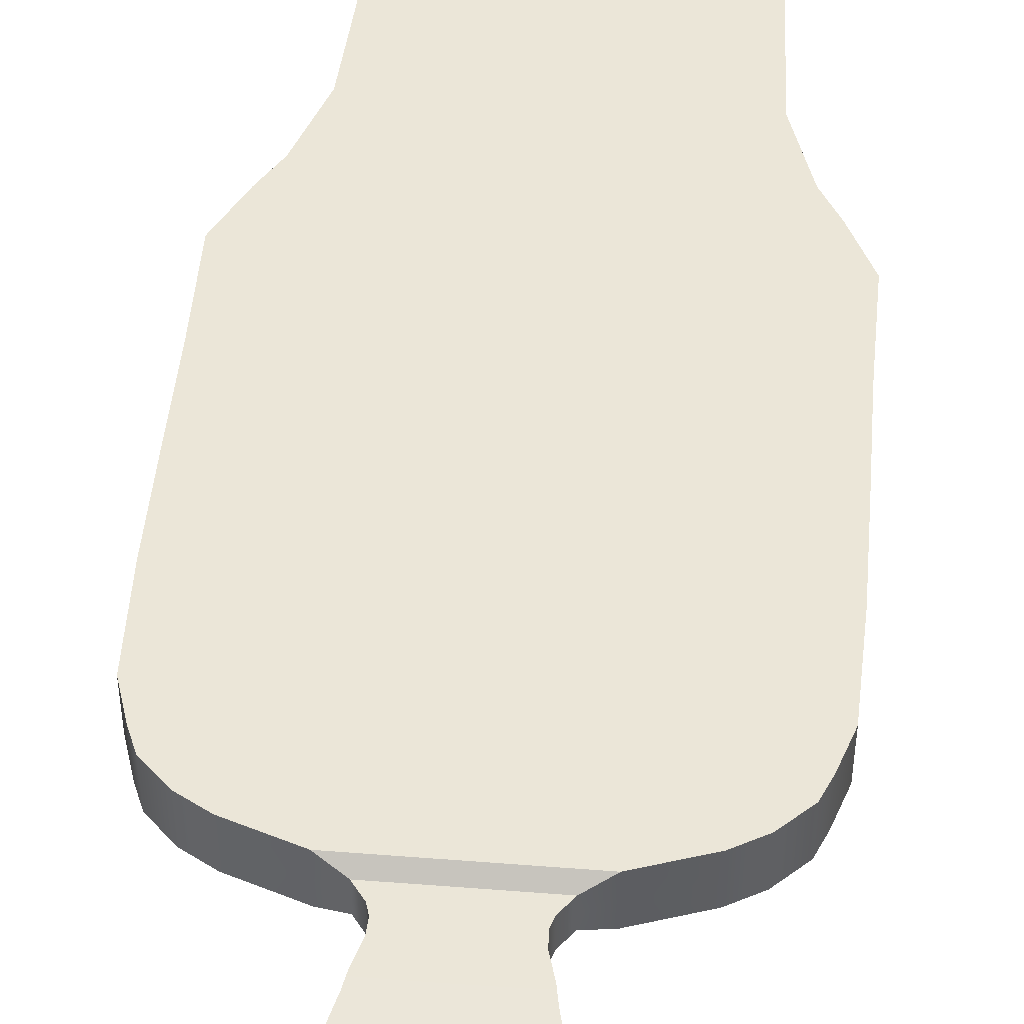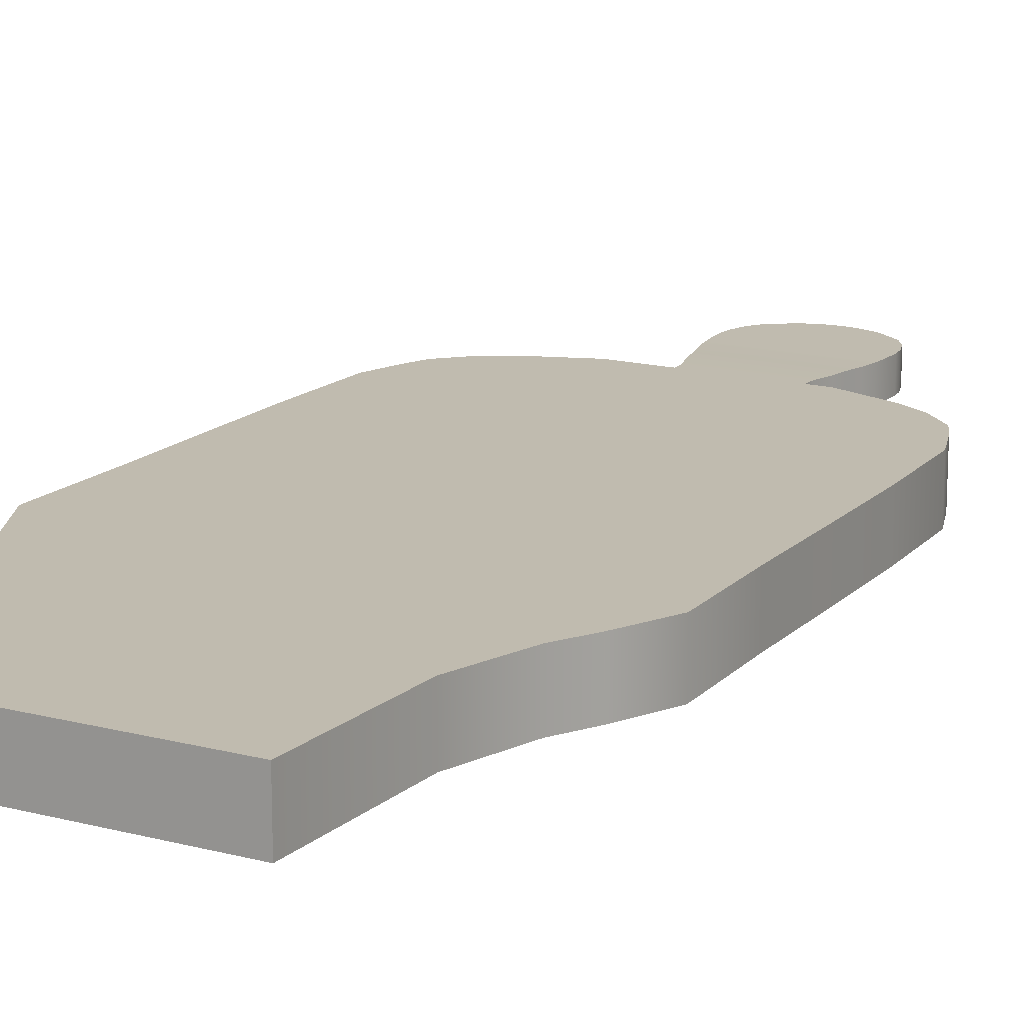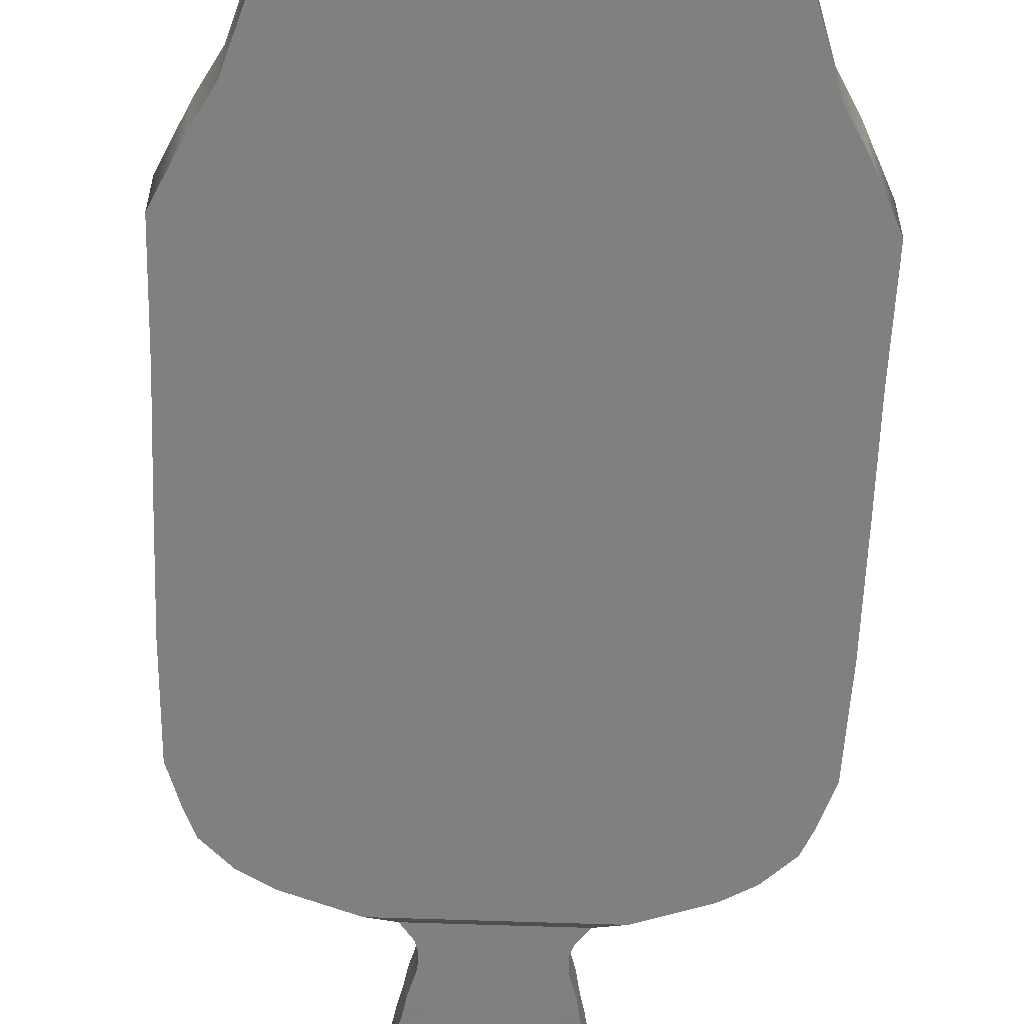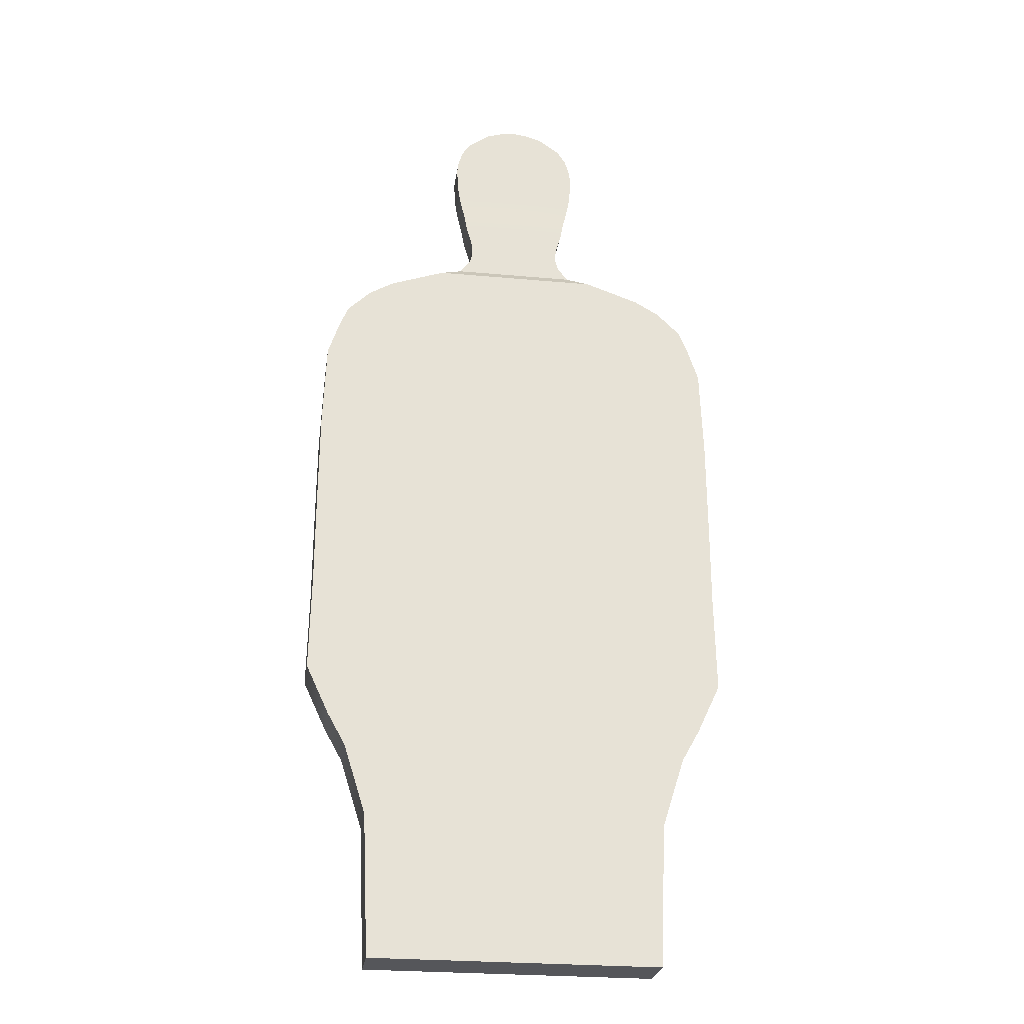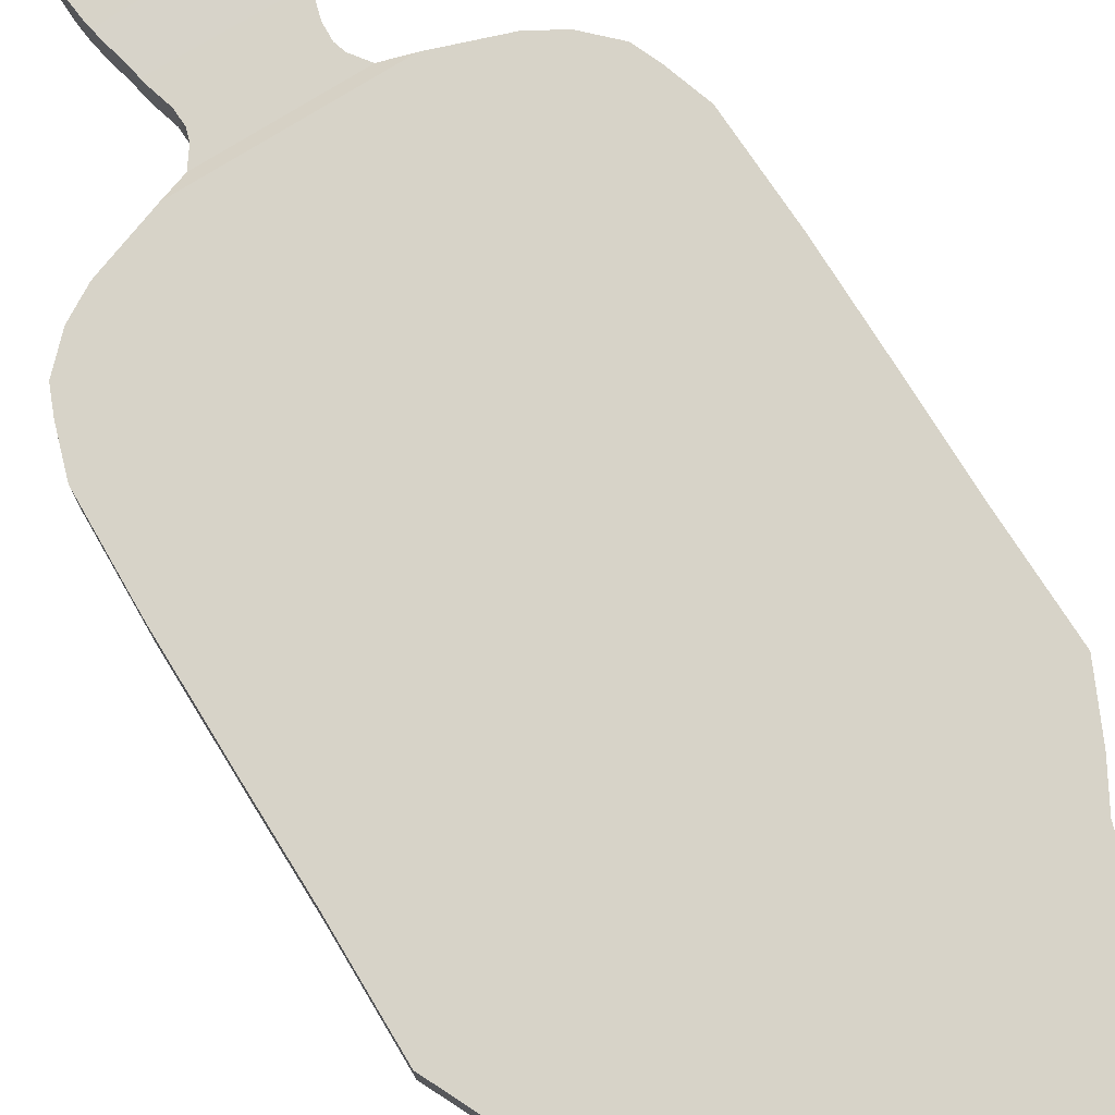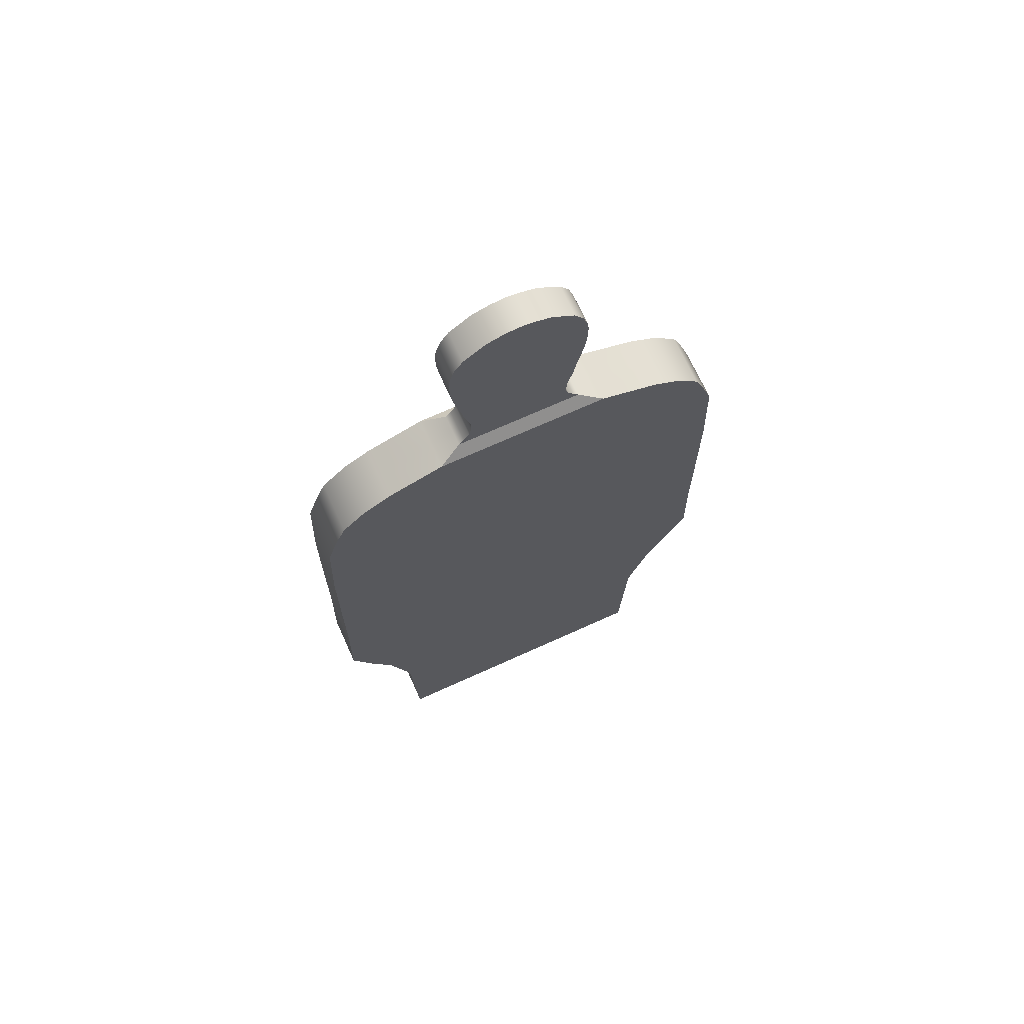
<metadata>
{"format":"obj","ext":"obj","renderer":"f3d","projection":"perspective","resolution":1024,"background":"white","views":[{"elev":46.4,"azim":-174.9,"up":"+Z"},{"elev":15.9,"azim":28.6,"up":"+Z"},{"elev":-60.2,"azim":-2.1,"up":"+Z"},{"elev":-26.1,"azim":171.8,"up":"+Y"},{"elev":76.5,"azim":-31.8,"up":"+Z"},{"elev":70.1,"azim":-24.4,"up":"+Y"}]}
</metadata>
<code>
g default
v -1.017 -1.69 1.638
v -1.062 -0.69 1.638
v -1.218 -0.1943 1.638
v -1.345 0.03191 1.638
v -1.509 0.3833 1.638
v -1.496 1.075 1.638
v -1.496 1.677 1.638
v -1.493 2.37 1.638
v -1.387 3.255 1.638
v -1.326 3.4 1.638
v -1.161 3.564 1.638
v -0.9829 3.667 1.638
v -0.5921 3.805 1.638
v -0.4335 3.879 1.707
v -0.3969 3.929 1.707
v -0.3403 4.044 1.707
v -0.3444 4.14 1.707
v -0.3863 4.287 1.707
v -0.4056 4.396 1.708
v -0.4729 4.861 1.71
v -0.4296 5.046 1.71
v -0.2151 5.245 1.71
v -0.09641 5.28 1.71
v -0.4641 4.939 1.71
v -0.3705 5.135 1.71
v -0.4368 4.525 1.71
v -0.3601 3.979 1.707
v -1.47 3.003 1.638
v -0 5.245 1.71
v 0 5.291 1.71
v -0 -1.69 1.638
v 0 -0.69 1.638
v -0 -0.1943 1.638
v -0 0.03191 1.638
v 0 0.3833 1.638
v 0 1.075 1.638
v -0 1.677 1.638
v -0 2.37 1.638
v 0 3.003 1.638
v 0 3.255 1.638
v -0 3.4 1.638
v -0 3.564 1.638
v 0 3.667 1.638
v 0 3.805 1.638
v 0 3.879 1.707
v 0 3.929 1.707
v 0 3.979 1.707
v 0 4.044 1.707
v 0 4.14 1.707
v 0 4.287 1.707
v 0 4.396 1.707
v -0 4.525 1.71
v 0 4.861 1.71
v 0 4.939 1.71
v 0 5.046 1.71
v 0 5.135 1.71
v 0 4.743 1.71
v -0.4691 4.743 1.71
v -0.4589 4.64 1.71
v 0 4.64 1.71
v 1.017 -1.69 1.638
v 1.062 -0.69 1.638
v 1.218 -0.1943 1.638
v 1.345 0.03191 1.638
v 1.509 0.3833 1.638
v 1.496 1.075 1.638
v 1.496 1.677 1.638
v 1.493 2.37 1.638
v 1.387 3.255 1.638
v 1.326 3.4 1.638
v 1.161 3.564 1.638
v 0.9829 3.667 1.638
v 0.5921 3.805 1.638
v 0.4335 3.879 1.707
v 0.3969 3.929 1.707
v 0.3403 4.044 1.707
v 0.3444 4.14 1.707
v 0.3863 4.287 1.707
v 0.4056 4.396 1.708
v 0.4729 4.861 1.71
v 0.4296 5.046 1.71
v 0.2151 5.245 1.71
v 0.09641 5.28 1.71
v 0.4641 4.939 1.71
v 0.3705 5.135 1.71
v 0.4368 4.525 1.71
v 0.3601 3.979 1.707
v 1.47 3.003 1.638
v 0.4691 4.743 1.71
v 0.4589 4.64 1.71
v -1.017 -1.69 1.995
v -1.062 -0.69 1.995
v -1.218 -0.1943 1.995
v -1.345 0.03191 1.995
v -1.509 0.3833 1.995
v -1.496 1.075 1.995
v -1.496 1.677 1.995
v -1.493 2.37 1.995
v -1.387 3.255 1.995
v -1.326 3.4 1.995
v -1.161 3.564 1.995
v -0.9829 3.667 1.995
v -0.5921 3.805 1.995
v -0.4335 3.879 1.925
v -0.3969 3.929 1.925
v -0.3403 4.044 1.925
v -0.3444 4.14 1.925
v -0.3863 4.287 1.925
v -0.4056 4.396 1.925
v -0.4729 4.861 1.923
v -0.4296 5.046 1.923
v -0.2151 5.245 1.923
v -0.09641 5.28 1.923
v -0.4641 4.939 1.923
v -0.3705 5.135 1.923
v -0.4368 4.525 1.923
v -0.3601 3.979 1.925
v -1.47 3.003 1.995
v -0 5.245 1.923
v -0 5.291 1.923
v 0 -1.69 1.995
v -0 -0.69 1.995
v 0 -0.1943 1.995
v -0 0.03191 1.995
v 0 0.3833 1.995
v 0 1.075 1.995
v -0 1.677 1.995
v 0 2.37 1.995
v 0 3.003 1.995
v 0 3.255 1.995
v -0 3.4 1.995
v -0 3.564 1.995
v 0 3.667 1.995
v 0 3.805 1.995
v -0 3.879 1.925
v -0 3.929 1.925
v -0 3.979 1.925
v -0 4.044 1.925
v -0 4.14 1.925
v -0 4.287 1.925
v -0 4.396 1.925
v -0 4.525 1.923
v 0 4.861 1.923
v 0 4.939 1.923
v 0 5.046 1.923
v -0 5.135 1.923
v 0 4.743 1.923
v -0.4691 4.743 1.923
v -0.4589 4.64 1.923
v 0 4.64 1.923
v 1.017 -1.69 1.995
v 1.062 -0.69 1.995
v 1.218 -0.1943 1.995
v 1.345 0.03191 1.995
v 1.509 0.3833 1.995
v 1.496 1.075 1.995
v 1.496 1.677 1.995
v 1.493 2.37 1.995
v 1.387 3.255 1.995
v 1.326 3.4 1.995
v 1.161 3.564 1.995
v 0.9829 3.667 1.995
v 0.5921 3.805 1.995
v 0.4335 3.879 1.925
v 0.3969 3.929 1.925
v 0.3403 4.044 1.925
v 0.3444 4.14 1.925
v 0.3863 4.287 1.925
v 0.4056 4.396 1.925
v 0.4729 4.861 1.923
v 0.4296 5.046 1.923
v 0.2151 5.245 1.923
v 0.09641 5.28 1.923
v 0.4641 4.939 1.923
v 0.3705 5.135 1.923
v 0.4368 4.525 1.923
v 0.3601 3.979 1.925
v 1.47 3.003 1.995
v 0.4691 4.743 1.923
v 0.4589 4.64 1.923
v -0.4296 5.046 1.817
v -0.4641 4.939 1.817
v -0.4729 4.861 1.817
v -0.4691 4.743 1.817
v -0.4589 4.64 1.817
v -0.4368 4.525 1.817
v -0.4056 4.396 1.817
v -0.3863 4.287 1.817
v -0.3444 4.14 1.817
v -0.3403 4.044 1.817
v -0.3601 3.979 1.817
v -0.3969 3.929 1.817
v -0.4335 3.879 1.817
v -0.5921 3.805 1.817
v -0.9829 3.667 1.817
v -1.161 3.564 1.817
v -1.326 3.4 1.817
v -1.387 3.255 1.817
v -1.47 3.003 1.817
v -1.493 2.37 1.817
v -1.496 1.677 1.817
v -1.496 1.075 1.817
v -1.509 0.3833 1.817
v -1.345 0.03191 1.817
v -1.218 -0.1943 1.817
v -1.062 -0.69 1.817
v -1.017 -1.69 1.817
v 0 -1.69 1.817
v 1.017 -1.69 1.817
v 1.062 -0.69 1.817
v 1.218 -0.1943 1.817
v 1.345 0.03191 1.817
v 1.509 0.3833 1.817
v 1.496 1.075 1.817
v 1.496 1.677 1.817
v 1.493 2.37 1.817
v 1.47 3.003 1.817
v 1.387 3.255 1.817
v 1.326 3.4 1.817
v 1.161 3.564 1.817
v 0.9829 3.667 1.817
v 0.5921 3.805 1.817
v 0.4335 3.879 1.817
v 0.3969 3.929 1.817
v 0.3601 3.979 1.817
v 0.3403 4.044 1.817
v 0.3444 4.14 1.817
v 0.3863 4.287 1.817
v 0.4056 4.396 1.817
v 0.4368 4.525 1.817
v 0.4589 4.64 1.817
v 0.4691 4.743 1.817
v 0.4729 4.861 1.817
v 0.4641 4.939 1.817
v 0.4296 5.046 1.817
v 0.3705 5.135 1.817
v 0.2151 5.245 1.817
v 0.09641 5.28 1.817
v -0 5.291 1.817
v -0.09641 5.28 1.817
v -0.2151 5.245 1.817
v -0.3705 5.135 1.817
g pCube5
f 30 29 22 23
f 32 31 1 2
f 33 32 2 3
f 34 33 3 4
f 35 34 4 5
f 36 35 5 6
f 37 36 6 7
f 38 37 7 8
f 28 39 38 8
f 9 40 39 28
f 41 40 9 10
f 42 41 10 11
f 43 42 11 12
f 44 43 12 13
f 45 44 13 14
f 46 45 14 15
f 27 47 46 15
f 16 48 47 27
f 49 48 16 17
f 50 49 17 18
f 51 50 18 19
f 52 51 19 26
f 59 60 52 26
f 54 53 20 24
f 55 54 24 21
f 56 55 21 25
f 29 56 25 22
f 20 53 57 58
f 58 57 60 59
f 235 236 175 171
f 234 235 171 174
f 233 234 174 170
f 230 231 180 176
f 227 228 168 167
f 226 227 167 166
f 224 225 177 165
f 223 224 165 164
f 222 223 164 163
f 221 222 163 162
f 220 221 162 161
f 219 220 161 160
f 218 219 160 159
f 216 217 178 158
f 215 216 158 157
f 214 215 157 156
f 213 214 156 155
f 212 213 155 154
f 211 212 154 153
f 210 211 153 152
f 209 210 152 151
f 237 238 173 172
f 236 237 172 175
f 225 226 166 177
f 217 218 159 178
f 30 83 82 29
f 238 239 120 173
f 208 209 151 121
f 32 62 61 31
f 33 63 62 32
f 34 64 63 33
f 35 65 64 34
f 36 66 65 35
f 37 67 66 36
f 38 68 67 37
f 88 68 38 39
f 69 88 39 40
f 41 70 69 40
f 42 71 70 41
f 43 72 71 42
f 44 73 72 43
f 45 74 73 44
f 46 75 74 45
f 87 75 46 47
f 76 87 47 48
f 49 77 76 48
f 50 78 77 49
f 51 79 78 50
f 52 86 79 51
f 90 86 52 60
f 54 84 80 53
f 55 81 84 54
f 56 85 81 55
f 29 82 85 56
f 232 233 170 179
f 80 89 57 53
f 231 232 179 180
f 89 90 60 57
f 229 230 176 169
f 228 229 169 168
f 242 181 111 115
f 182 114 111 181
f 183 110 114 182
f 186 116 149 185
f 189 107 108 188
f 190 106 107 189
f 192 105 117 191
f 193 104 105 192
f 194 103 104 193
f 195 102 103 194
f 196 101 102 195
f 197 100 101 196
f 198 99 100 197
f 200 98 118 199
f 201 97 98 200
f 202 96 97 201
f 203 95 96 202
f 204 94 95 203
f 205 93 94 204
f 206 92 93 205
f 207 91 92 206
f 241 112 113 240
f 242 115 112 241
f 191 117 106 190
f 199 118 99 198
f 120 113 112 119
f 240 113 120 239
f 208 121 91 207
f 122 92 91 121
f 123 93 92 122
f 124 94 93 123
f 125 95 94 124
f 126 96 95 125
f 127 97 96 126
f 128 98 97 127
f 118 98 128 129
f 99 118 129 130
f 131 100 99 130
f 132 101 100 131
f 133 102 101 132
f 134 103 102 133
f 135 104 103 134
f 136 105 104 135
f 117 105 136 137
f 106 117 137 138
f 139 107 106 138
f 140 108 107 139
f 141 109 108 140
f 142 116 109 141
f 149 116 142 150
f 144 114 110 143
f 145 111 114 144
f 146 115 111 145
f 119 112 115 146
f 184 148 110 183
f 110 148 147 143
f 185 149 148 184
f 148 149 150 147
f 187 109 116 186
f 188 108 109 187
f 120 119 172 173
f 122 121 151 152
f 123 122 152 153
f 124 123 153 154
f 125 124 154 155
f 126 125 155 156
f 127 126 156 157
f 128 127 157 158
f 178 129 128 158
f 159 130 129 178
f 131 130 159 160
f 132 131 160 161
f 133 132 161 162
f 134 133 162 163
f 135 134 163 164
f 136 135 164 165
f 177 137 136 165
f 166 138 137 177
f 139 138 166 167
f 140 139 167 168
f 141 140 168 169
f 142 141 169 176
f 180 150 142 176
f 144 143 170 174
f 145 144 174 171
f 146 145 171 175
f 119 146 175 172
f 170 143 147 179
f 179 147 150 180
f 24 182 181 21
f 20 183 182 24
f 58 184 183 20
f 59 185 184 58
f 26 186 185 59
f 19 187 186 26
f 18 188 187 19
f 17 189 188 18
f 16 190 189 17
f 27 191 190 16
f 15 192 191 27
f 14 193 192 15
f 13 194 193 14
f 12 195 194 13
f 11 196 195 12
f 10 197 196 11
f 9 198 197 10
f 28 199 198 9
f 8 200 199 28
f 7 201 200 8
f 6 202 201 7
f 5 203 202 6
f 4 204 203 5
f 3 205 204 4
f 2 206 205 3
f 1 207 206 2
f 31 208 207 1
f 31 61 209 208
f 61 62 210 209
f 62 63 211 210
f 63 64 212 211
f 64 65 213 212
f 65 66 214 213
f 66 67 215 214
f 67 68 216 215
f 68 88 217 216
f 88 69 218 217
f 69 70 219 218
f 70 71 220 219
f 71 72 221 220
f 72 73 222 221
f 73 74 223 222
f 74 75 224 223
f 75 87 225 224
f 87 76 226 225
f 76 77 227 226
f 77 78 228 227
f 78 79 229 228
f 79 86 230 229
f 86 90 231 230
f 90 89 232 231
f 89 80 233 232
f 80 84 234 233
f 84 81 235 234
f 81 85 236 235
f 85 82 237 236
f 82 83 238 237
f 83 30 239 238
f 23 240 239 30
f 22 241 240 23
f 25 242 241 22
f 21 181 242 25

</code>
